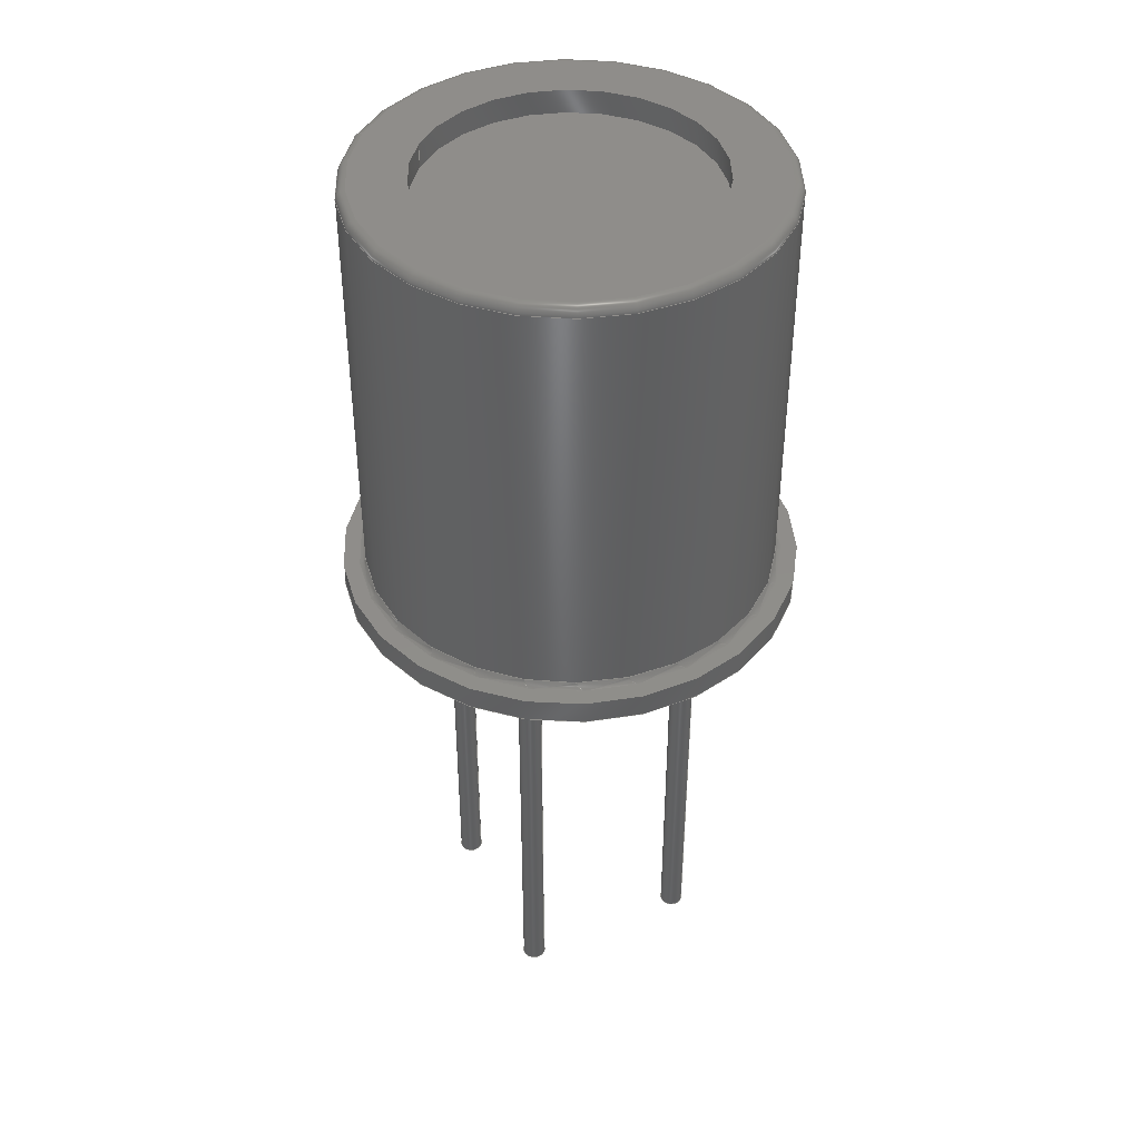
<metadata>
{"format":"step","ext":"step","renderer":"f3d","projection":"perspective","resolution":1024,"background":"white","views":[{"elev":42.2,"azim":19.1,"up":"+Z"}]}
</metadata>
<code>
ISO-10303-21;
DATA;
#1=APPLICATION_PROTOCOL_DEFINITION('committee draft',  'automotive_design',1997,#2);
#2=APPLICATION_CONTEXT(  'core data for automotive mechanical design processes');
#3=SHAPE_DEFINITION_REPRESENTATION(#4,#10);
#4=PRODUCT_DEFINITION_SHAPE('','',#5);
#5=PRODUCT_DEFINITION('design','',#6,#9);
#6=PRODUCT_DEFINITION_FORMATION('','',#7);
#7=PRODUCT('TO-11-3_Window','TO-11-3_Window','',(#8));
#8=MECHANICAL_CONTEXT('',#2,'mechanical');
#9=PRODUCT_DEFINITION_CONTEXT('part definition',#2,'design');
#10=ADVANCED_BREP_SHAPE_REPRESENTATION('',(#11,#15),#423);
#11=AXIS2_PLACEMENT_3D('',#12,#13,#14);
#12=CARTESIAN_POINT('',(0,0,0));
#13=DIRECTION('',(0,0,1));
#14=DIRECTION('',(1,0,-0));
#15=BREP_WITH_VOIDS('',#16,(#390));
#16=CLOSED_SHELL('',(#17,#46,#72,#92,#107,#120,#138,#146,#160,#178,    #214,#227,#251,#269,#285,#301,#318,#323,#328,#333,#351,#365,#386));
#17=ADVANCED_FACE('',(#18),#43,.T.);
#18=FACE_BOUND('',#19,.T.);
#19=EDGE_LOOP('',(#20,#28,#35,#40));
#20=ORIENTED_EDGE('',*,*,#21,.T.);
#21=EDGE_CURVE('',#22,#24,#26,.T.);
#22=VERTEX_POINT('',#23);
#23=CARTESIAN_POINT('',(-1.795,3.726,5));
#24=VERTEX_POINT('',#25);
#25=CARTESIAN_POINT('',(-1.795,3.726,5.5));
#26=LINE('',#23,#27);
#27=VECTOR('',#13,1);
#28=ORIENTED_EDGE('',*,*,#29,.T.);
#29=EDGE_CURVE('',#24,#30,#32,.T.);
#30=VERTEX_POINT('',#31);
#31=CARTESIAN_POINT('',(-1.186,4.335,5.5));
#32=LINE('',#25,#33);
#33=VECTOR('',#34,1);
#34=DIRECTION('',(0.7071,0.7071,0));
#35=ORIENTED_EDGE('',*,*,#36,.F.);
#36=EDGE_CURVE('',#37,#30,#39,.T.);
#37=VERTEX_POINT('',#38);
#38=CARTESIAN_POINT('',(-1.186,4.335,5));
#39=LINE('',#38,#27);
#40=ORIENTED_EDGE('',*,*,#41,.F.);
#41=EDGE_CURVE('',#22,#37,#42,.T.);
#42=LINE('',#23,#33);
#43=PLANE('',#44);
#44=AXIS2_PLACEMENT_3D('',#23,#45,#34);
#45=DIRECTION('',(-0.7071,0.7071,0));
#46=ADVANCED_FACE('',(#47),#69,.T.);
#47=FACE_BOUND('',#48,.T.);
#48=EDGE_LOOP('',(#49,#56,#64,#68));
#49=ORIENTED_EDGE('',*,*,#50,.F.);
#50=EDGE_CURVE('',#51,#22,#53,.T.);
#51=VERTEX_POINT('',#52);
#52=CARTESIAN_POINT('',(-1.074,3.005,5));
#53=LINE('',#54,#55);
#54=CARTESIAN_POINT('',(2.236,-0.3041,5));
#55=VECTOR('',#45,1);
#56=ORIENTED_EDGE('',*,*,#57,.T.);
#57=EDGE_CURVE('',#51,#58,#60,.T.);
#58=VERTEX_POINT('',#59);
#59=CARTESIAN_POINT('',(-1.074,3.005,5.5));
#60=LINE('',#61,#62);
#61=CARTESIAN_POINT('',(-1.074,3.005,5));
#62=VECTOR('',#63,1);
#63=DIRECTION('',(0,4.441e-16,1));
#64=ORIENTED_EDGE('',*,*,#65,.T.);
#65=EDGE_CURVE('',#58,#24,#66,.T.);
#66=LINE('',#67,#55);
#67=CARTESIAN_POINT('',(2.236,-0.3041,5.5));
#68=ORIENTED_EDGE('',*,*,#21,.F.);
#69=PLANE('',#70);
#70=AXIS2_PLACEMENT_3D('',#54,#71,#45);
#71=DIRECTION('',(-0.7071,-0.7071,0));
#72=ADVANCED_FACE('',(#73),#90,.F.);
#73=FACE_BOUND('',#74,.F.);
#74=EDGE_LOOP('',(#75,#81,#86,#35));
#75=ORIENTED_EDGE('',*,*,#76,.F.);
#76=EDGE_CURVE('',#77,#37,#79,.T.);
#77=VERTEX_POINT('',#78);
#78=CARTESIAN_POINT('',(-0.4654,3.614,5));
#79=LINE('',#80,#55);
#80=CARTESIAN_POINT('',(2.844,0.3041,5));
#81=ORIENTED_EDGE('',*,*,#82,.T.);
#82=EDGE_CURVE('',#77,#83,#85,.T.);
#83=VERTEX_POINT('',#84);
#84=CARTESIAN_POINT('',(-0.4654,3.614,5.5));
#85=LINE('',#78,#62);
#86=ORIENTED_EDGE('',*,*,#87,.T.);
#87=EDGE_CURVE('',#83,#30,#88,.T.);
#88=LINE('',#89,#55);
#89=CARTESIAN_POINT('',(2.844,0.3041,5.5));
#90=PLANE('',#91);
#91=AXIS2_PLACEMENT_3D('',#80,#71,#45);
#92=ADVANCED_FACE('',(#93),#103,.T.);
#93=FACE_BOUND('',#94,.T.);
#94=EDGE_LOOP('',(#95,#101,#102,#75));
#95=ORIENTED_EDGE('',*,*,#96,.T.);
#96=EDGE_CURVE('',#77,#51,#97,.T.);
#97=CIRCLE('',#98,4.7);
#98=AXIS2_PLACEMENT_3D('',#99,#63,#100);
#99=CARTESIAN_POINT('',(2.54,2.22e-15,5));
#100=DIRECTION('',(-1,2.362e-16,-1.049e-31));
#101=ORIENTED_EDGE('',*,*,#50,.T.);
#102=ORIENTED_EDGE('',*,*,#41,.T.);
#103=PLANE('',#104);
#104=AXIS2_PLACEMENT_3D('',#54,#105,#106);
#105=DIRECTION('',(0,0,-1));
#106=DIRECTION('',(-1,0,0));
#107=ADVANCED_FACE('',(#108),#118,.F.);
#108=FACE_BOUND('',#109,.F.);
#109=EDGE_LOOP('',(#110,#64,#28,#117));
#110=ORIENTED_EDGE('',*,*,#111,.T.);
#111=EDGE_CURVE('',#83,#58,#112,.T.);
#112=CIRCLE('',#113,4.7);
#113=AXIS2_PLACEMENT_3D('',#114,#115,#116);
#114=CARTESIAN_POINT('',(2.54,2.442e-15,5.5));
#115=DIRECTION('',(-2.19e-47,4.441e-16,1));
#116=DIRECTION('',(-1,2.598e-16,-1.154e-31));
#117=ORIENTED_EDGE('',*,*,#87,.F.);
#118=PLANE('',#119);
#119=AXIS2_PLACEMENT_3D('',#67,#105,#106);
#120=ADVANCED_FACE('',(#121),#137,.T.);
#121=FACE_BOUND('',#122,.T.);
#122=EDGE_LOOP('',(#123,#127,#134,#136));
#123=ORIENTED_EDGE('',*,*,#124,.T.);
#124=EDGE_CURVE('',#51,#125,#97,.T.);
#125=VERTEX_POINT('',#126);
#126=CARTESIAN_POINT('',(-2.16,3.331e-15,5));
#127=ORIENTED_EDGE('',*,*,#128,.T.);
#128=EDGE_CURVE('',#125,#129,#131,.T.);
#129=VERTEX_POINT('',#130);
#130=CARTESIAN_POINT('',(-2.16,3.664e-15,5.5));
#131=LINE('',#126,#132);
#132=VECTOR('',#133,1);
#133=DIRECTION('',(0,6.661e-16,1));
#134=ORIENTED_EDGE('',*,*,#135,.F.);
#135=EDGE_CURVE('',#58,#129,#112,.T.);
#136=ORIENTED_EDGE('',*,*,#57,.F.);
#137=CYLINDRICAL_SURFACE('',#98,4.7);
#138=ADVANCED_FACE('',(#139),#137,.T.);
#139=FACE_BOUND('',#140,.T.);
#140=EDGE_LOOP('',(#141,#142,#81,#144));
#141=ORIENTED_EDGE('',*,*,#128,.F.);
#142=ORIENTED_EDGE('',*,*,#143,.T.);
#143=EDGE_CURVE('',#125,#77,#97,.T.);
#144=ORIENTED_EDGE('',*,*,#145,.F.);
#145=EDGE_CURVE('',#129,#83,#112,.T.);
#146=ADVANCED_FACE('',(#147),#159,.F.);
#147=FACE_BOUND('',#148,.T.);
#148=EDGE_LOOP('',(#149,#150,#153,#157));
#149=ORIENTED_EDGE('',*,*,#96,.F.);
#150=ORIENTED_EDGE('',*,*,#151,.F.);
#151=EDGE_CURVE('',#152,#77,#79,.T.);
#152=VERTEX_POINT('',#80);
#153=ORIENTED_EDGE('',*,*,#154,.F.);
#154=EDGE_CURVE('',#155,#152,#156,.T.);
#155=VERTEX_POINT('',#54);
#156=LINE('',#54,#33);
#157=ORIENTED_EDGE('',*,*,#158,.T.);
#158=EDGE_CURVE('',#155,#51,#53,.T.);
#159=PLANE('',#98);
#160=ADVANCED_FACE('',(#161),#176,.T.);
#161=FACE_BOUND('',#162,.T.);
#162=EDGE_LOOP('',(#163,#110,#167,#171));
#163=ORIENTED_EDGE('',*,*,#164,.T.);
#164=EDGE_CURVE('',#165,#83,#88,.T.);
#165=VERTEX_POINT('',#166);
#166=CARTESIAN_POINT('',(-0.2367,3.385,5.5));
#167=ORIENTED_EDGE('',*,*,#168,.F.);
#168=EDGE_CURVE('',#169,#58,#66,.T.);
#169=VERTEX_POINT('',#170);
#170=CARTESIAN_POINT('',(-0.8448,2.777,5.5));
#171=ORIENTED_EDGE('',*,*,#172,.F.);
#172=EDGE_CURVE('',#165,#169,#173,.T.);
#173=CIRCLE('',#174,4.378);
#174=AXIS2_PLACEMENT_3D('',#114,#63,#175);
#175=DIRECTION('',(-1,2.789e-16,-1.239e-31));
#176=PLANE('',#177);
#177=AXIS2_PLACEMENT_3D('',#114,#63,#116);
#178=ADVANCED_FACE('',(#179,#186,#196,#205),#159,.F.);
#179=FACE_BOUND('',#180,.T.);
#180=EDGE_LOOP('',(#181,#182,#183,#184,#185));
#181=ORIENTED_EDGE('',*,*,#143,.F.);
#182=ORIENTED_EDGE('',*,*,#124,.F.);
#183=ORIENTED_EDGE('',*,*,#158,.F.);
#184=ORIENTED_EDGE('',*,*,#154,.T.);
#185=ORIENTED_EDGE('',*,*,#151,.T.);
#186=FACE_BOUND('',#187,.T.);
#187=EDGE_LOOP('',(#188));
#188=ORIENTED_EDGE('',*,*,#189,.T.);
#189=EDGE_CURVE('',#190,#190,#192,.T.);
#190=VERTEX_POINT('',#191);
#191=CARTESIAN_POINT('',(0.24,0,5));
#192=CIRCLE('',#193,0.24);
#193=AXIS2_PLACEMENT_3D('',#194,#13,#195);
#194=CARTESIAN_POINT('',(0,0,5));
#195=DIRECTION('',(1,0,0));
#196=FACE_BOUND('',#197,.T.);
#197=EDGE_LOOP('',(#198));
#198=ORIENTED_EDGE('',*,*,#199,.T.);
#199=EDGE_CURVE('',#200,#200,#202,.T.);
#200=VERTEX_POINT('',#201);
#201=CARTESIAN_POINT('',(2.78,-2.54,5));
#202=CIRCLE('',#203,0.24);
#203=AXIS2_PLACEMENT_3D('',#204,#13,#195);
#204=CARTESIAN_POINT('',(2.54,-2.54,5));
#205=FACE_BOUND('',#206,.T.);
#206=EDGE_LOOP('',(#207));
#207=ORIENTED_EDGE('',*,*,#208,.T.);
#208=EDGE_CURVE('',#209,#209,#211,.T.);
#209=VERTEX_POINT('',#210);
#210=CARTESIAN_POINT('',(5.32,0,5));
#211=CIRCLE('',#212,0.24);
#212=AXIS2_PLACEMENT_3D('',#213,#13,#195);
#213=CARTESIAN_POINT('',(5.08,0,5));
#214=ADVANCED_FACE('',(#215),#176,.T.);
#215=FACE_BOUND('',#216,.T.);
#216=EDGE_LOOP('',(#217,#218,#219,#220,#224,#226));
#217=ORIENTED_EDGE('',*,*,#135,.T.);
#218=ORIENTED_EDGE('',*,*,#145,.T.);
#219=ORIENTED_EDGE('',*,*,#164,.F.);
#220=ORIENTED_EDGE('',*,*,#221,.F.);
#221=EDGE_CURVE('',#222,#165,#173,.T.);
#222=VERTEX_POINT('',#223);
#223=CARTESIAN_POINT('',(-1.838,3.664e-15,5.5));
#224=ORIENTED_EDGE('',*,*,#225,.F.);
#225=EDGE_CURVE('',#169,#222,#173,.T.);
#226=ORIENTED_EDGE('',*,*,#168,.T.);
#227=ADVANCED_FACE('',(#228),#248,.T.);
#228=FACE_BOUND('',#229,.T.);
#229=EDGE_LOOP('',(#230,#238,#239,#240,#241,#242));
#230=ORIENTED_EDGE('',*,*,#231,.F.);
#231=EDGE_CURVE('',#222,#232,#234,.T.);
#232=VERTEX_POINT('',#233);
#233=CARTESIAN_POINT('',(-1.71,3.749e-15,5.628));
#234=CIRCLE('',#235,0.128);
#235=AXIS2_PLACEMENT_3D('',#236,#237,#195);
#236=CARTESIAN_POINT('',(-1.838,3.749e-15,5.628));
#237=DIRECTION('',(0,-1,6.661e-16));
#238=ORIENTED_EDGE('',*,*,#221,.T.);
#239=ORIENTED_EDGE('',*,*,#172,.T.);
#240=ORIENTED_EDGE('',*,*,#225,.T.);
#241=ORIENTED_EDGE('',*,*,#231,.T.);
#242=ORIENTED_EDGE('',*,*,#243,.F.);
#243=EDGE_CURVE('',#232,#232,#244,.T.);
#244=CIRCLE('',#245,4.25);
#245=AXIS2_PLACEMENT_3D('',#246,#63,#247);
#246=CARTESIAN_POINT('',(2.54,2.499e-15,5.628));
#247=DIRECTION('',(-1,2.94e-16,-1.306e-31));
#248=SURFACE_OF_REVOLUTION('',#234,#249);
#249=AXIS1_PLACEMENT('',#250,#63);
#250=CARTESIAN_POINT('',(2.54,1.133e-15,2.551));
#251=ADVANCED_FACE('',(#252),#268,.T.);
#252=FACE_BOUND('',#253,.T.);
#253=EDGE_LOOP('',(#254,#255,#262,#267));
#254=ORIENTED_EDGE('',*,*,#189,.F.);
#255=ORIENTED_EDGE('',*,*,#256,.T.);
#256=EDGE_CURVE('',#190,#257,#259,.T.);
#257=VERTEX_POINT('',#258);
#258=CARTESIAN_POINT('',(0.24,0,-5));
#259=LINE('',#191,#260);
#260=VECTOR('',#261,1);
#261=DIRECTION('',(-0,-0,-1));
#262=ORIENTED_EDGE('',*,*,#263,.T.);
#263=EDGE_CURVE('',#257,#257,#264,.T.);
#264=CIRCLE('',#265,0.24);
#265=AXIS2_PLACEMENT_3D('',#266,#13,#195);
#266=CARTESIAN_POINT('',(0,0,-5));
#267=ORIENTED_EDGE('',*,*,#256,.F.);
#268=CYLINDRICAL_SURFACE('',#193,0.24);
#269=ADVANCED_FACE('',(#270),#284,.T.);
#270=FACE_BOUND('',#271,.T.);
#271=EDGE_LOOP('',(#272,#273,#278,#283));
#272=ORIENTED_EDGE('',*,*,#199,.F.);
#273=ORIENTED_EDGE('',*,*,#274,.T.);
#274=EDGE_CURVE('',#200,#275,#277,.T.);
#275=VERTEX_POINT('',#276);
#276=CARTESIAN_POINT('',(2.78,-2.54,-5));
#277=LINE('',#201,#260);
#278=ORIENTED_EDGE('',*,*,#279,.T.);
#279=EDGE_CURVE('',#275,#275,#280,.T.);
#280=CIRCLE('',#281,0.24);
#281=AXIS2_PLACEMENT_3D('',#282,#13,#195);
#282=CARTESIAN_POINT('',(2.54,-2.54,-5));
#283=ORIENTED_EDGE('',*,*,#274,.F.);
#284=CYLINDRICAL_SURFACE('',#203,0.24);
#285=ADVANCED_FACE('',(#286),#300,.T.);
#286=FACE_BOUND('',#287,.T.);
#287=EDGE_LOOP('',(#288,#289,#294,#299));
#288=ORIENTED_EDGE('',*,*,#208,.F.);
#289=ORIENTED_EDGE('',*,*,#290,.T.);
#290=EDGE_CURVE('',#209,#291,#293,.T.);
#291=VERTEX_POINT('',#292);
#292=CARTESIAN_POINT('',(5.32,0,-5));
#293=LINE('',#210,#260);
#294=ORIENTED_EDGE('',*,*,#295,.T.);
#295=EDGE_CURVE('',#291,#291,#296,.T.);
#296=CIRCLE('',#297,0.24);
#297=AXIS2_PLACEMENT_3D('',#298,#13,#195);
#298=CARTESIAN_POINT('',(5.08,0,-5));
#299=ORIENTED_EDGE('',*,*,#290,.F.);
#300=CYLINDRICAL_SURFACE('',#212,0.24);
#301=ADVANCED_FACE('',(#302),#317,.T.);
#302=FACE_BOUND('',#303,.T.);
#303=EDGE_LOOP('',(#304,#305,#310,#316));
#304=ORIENTED_EDGE('',*,*,#243,.T.);
#305=ORIENTED_EDGE('',*,*,#306,.T.);
#306=EDGE_CURVE('',#232,#307,#309,.T.);
#307=VERTEX_POINT('',#308);
#308=CARTESIAN_POINT('',(-1.71,9.462e-15,14.21));
#309=LINE('',#233,#132);
#310=ORIENTED_EDGE('',*,*,#311,.F.);
#311=EDGE_CURVE('',#307,#307,#312,.T.);
#312=CIRCLE('',#313,4.25);
#313=AXIS2_PLACEMENT_3D('',#314,#63,#315);
#314=CARTESIAN_POINT('',(2.54,6.308e-15,14.21));
#315=DIRECTION('',(-1,7.422e-16,-3.296e-31));
#316=ORIENTED_EDGE('',*,*,#306,.F.);
#317=CYLINDRICAL_SURFACE('',#245,4.25);
#318=ADVANCED_FACE('',(#319),#321,.T.);
#319=FACE_BOUND('',#320,.F.);
#320=EDGE_LOOP('',(#262));
#321=PLANE('',#322);
#322=AXIS2_PLACEMENT_3D('',#258,#105,#106);
#323=ADVANCED_FACE('',(#324),#326,.T.);
#324=FACE_BOUND('',#325,.F.);
#325=EDGE_LOOP('',(#278));
#326=PLANE('',#327);
#327=AXIS2_PLACEMENT_3D('',#276,#105,#106);
#328=ADVANCED_FACE('',(#329),#331,.T.);
#329=FACE_BOUND('',#330,.F.);
#330=EDGE_LOOP('',(#294));
#331=PLANE('',#332);
#332=AXIS2_PLACEMENT_3D('',#292,#105,#106);
#333=ADVANCED_FACE('',(#334),#350,.F.);
#334=FACE_BOUND('',#335,.F.);
#335=EDGE_LOOP('',(#336,#344,#310,#349));
#336=ORIENTED_EDGE('',*,*,#337,.T.);
#337=EDGE_CURVE('',#338,#338,#340,.T.);
#338=VERTEX_POINT('',#339);
#339=CARTESIAN_POINT('',(-1.515,9.592e-15,14.4));
#340=CIRCLE('',#341,4.055);
#341=AXIS2_PLACEMENT_3D('',#342,#63,#343);
#342=CARTESIAN_POINT('',(2.54,6.395e-15,14.4));
#343=DIRECTION('',(-1,7.885e-16,-3.502e-31));
#344=ORIENTED_EDGE('',*,*,#345,.T.);
#345=EDGE_CURVE('',#338,#307,#346,.T.);
#346=CIRCLE('',#347,0.1949);
#347=AXIS2_PLACEMENT_3D('',#348,#237,#195);
#348=CARTESIAN_POINT('',(-1.515,9.462e-15,14.21));
#349=ORIENTED_EDGE('',*,*,#345,.F.);
#350=SURFACE_OF_REVOLUTION('',#346,#249);
#351=ADVANCED_FACE('',(#352,#354),#364,.T.);
#352=FACE_BOUND('',#353,.T.);
#353=EDGE_LOOP('',(#336));
#354=FACE_BOUND('',#355,.T.);
#355=EDGE_LOOP('',(#356));
#356=ORIENTED_EDGE('',*,*,#357,.F.);
#357=EDGE_CURVE('',#358,#358,#360,.T.);
#358=VERTEX_POINT('',#359);
#359=CARTESIAN_POINT('',(-0.41,9.592e-15,14.4));
#360=CIRCLE('',#361,2.95);
#361=AXIS2_PLACEMENT_3D('',#342,#362,#363);
#362=DIRECTION('',(-8.758e-47,4.441e-16,1));
#363=DIRECTION('',(-1,1.084e-15,-4.813e-31));
#364=PLANE('',#341);
#365=ADVANCED_FACE('',(#366),#383,.F.);
#366=FACE_BOUND('',#367,.T.);
#367=EDGE_LOOP('',(#368,#375,#376,#377));
#368=ORIENTED_EDGE('',*,*,#369,.F.);
#369=EDGE_CURVE('',#358,#370,#372,.T.);
#370=VERTEX_POINT('',#371);
#371=CARTESIAN_POINT('',(-0.41,9.259e-15,13.9));
#372=LINE('',#359,#373);
#373=VECTOR('',#374,1);
#374=DIRECTION('',(0,-6.661e-16,-1));
#375=ORIENTED_EDGE('',*,*,#357,.T.);
#376=ORIENTED_EDGE('',*,*,#369,.T.);
#377=ORIENTED_EDGE('',*,*,#378,.F.);
#378=EDGE_CURVE('',#370,#370,#379,.T.);
#379=CIRCLE('',#380,2.95);
#380=AXIS2_PLACEMENT_3D('',#381,#63,#382);
#381=CARTESIAN_POINT('',(2.54,6.173e-15,13.9));
#382=DIRECTION('',(-1,1.046e-15,-4.646e-31));
#383=CYLINDRICAL_SURFACE('',#384,2.95);
#384=AXIS2_PLACEMENT_3D('',#342,#385,#363);
#385=DIRECTION('',(0,-4.441e-16,-1));
#386=ADVANCED_FACE('',(#387),#389,.T.);
#387=FACE_BOUND('',#388,.F.);
#388=EDGE_LOOP('',(#377));
#389=PLANE('',#380);
#390=ORIENTED_CLOSED_SHELL('',*,#391,.F.);
#391=CLOSED_SHELL('',(#392,#404,#419));
#392=ADVANCED_FACE('',(#393),#403,.F.);
#393=FACE_BOUND('',#394,.F.);
#394=EDGE_LOOP('',(#395));
#395=ORIENTED_EDGE('',*,*,#396,.T.);
#396=EDGE_CURVE('',#397,#397,#399,.T.);
#397=VERTEX_POINT('',#398);
#398=CARTESIAN_POINT('',(-0.41,3.83e-15,5.75));
#399=CIRCLE('',#400,2.95);
#400=AXIS2_PLACEMENT_3D('',#401,#63,#402);
#401=CARTESIAN_POINT('',(2.54,2.554e-15,5.75));
#402=DIRECTION('',(-1,4.328e-16,-1.922e-31));
#403=PLANE('',#400);
#404=ADVANCED_FACE('',(#405),#383,.T.);
#405=FACE_BOUND('',#406,.F.);
#406=EDGE_LOOP('',(#407,#415,#417,#418));
#407=ORIENTED_EDGE('',*,*,#408,.T.);
#408=EDGE_CURVE('',#409,#409,#411,.T.);
#409=VERTEX_POINT('',#410);
#410=CARTESIAN_POINT('',(-0.41,9.093e-15,13.65));
#411=CIRCLE('',#412,2.95);
#412=AXIS2_PLACEMENT_3D('',#413,#63,#414);
#413=CARTESIAN_POINT('',(2.54,6.062e-15,13.65));
#414=DIRECTION('',(-1,1.027e-15,-4.563e-31));
#415=ORIENTED_EDGE('',*,*,#416,.T.);
#416=EDGE_CURVE('',#409,#397,#372,.T.);
#417=ORIENTED_EDGE('',*,*,#396,.F.);
#418=ORIENTED_EDGE('',*,*,#416,.F.);
#419=ADVANCED_FACE('',(#420),#422,.T.);
#420=FACE_BOUND('',#421,.T.);
#421=EDGE_LOOP('',(#407));
#422=PLANE('',#412);
#423=( GEOMETRIC_REPRESENTATION_CONTEXT(3) GLOBAL_UNCERTAINTY_ASSIGNED_CONTEXT((#427)) GLOBAL_UNIT_ASSIGNED_CONTEXT((#424,#425,#426)) REPRESENTATION_CONTEXT('Context #1',  '3D Context with UNIT and UNCERTAINTY') );
#424=( LENGTH_UNIT() NAMED_UNIT(*) SI_UNIT(.MILLI.,.METRE.) );
#425=( NAMED_UNIT(*) PLANE_ANGLE_UNIT() SI_UNIT($,.RADIAN.) );
#426=( NAMED_UNIT(*) SI_UNIT($,.STERADIAN.) SOLID_ANGLE_UNIT() );
#427=UNCERTAINTY_MEASURE_WITH_UNIT(LENGTH_MEASURE(1e-07),#424,  'distance_accuracy_value','confusion accuracy');
#428=PRODUCT_TYPE('part',$,(#7));
#429=MECHANICAL_DESIGN_GEOMETRIC_PRESENTATION_REPRESENTATION('',(#430,    #438,#439,#440,#441,#442,#443,#444,#445,#446,#447,#448,#449,#457,    #458,#459,#460,#461,#462,#463,#464,#465,#466,#474,#475,#476),#423);
#430=STYLED_ITEM('color',(#431),#17);
#431=PRESENTATION_STYLE_ASSIGNMENT((#432));
#432=SURFACE_STYLE_USAGE(.BOTH.,#433);
#433=SURFACE_SIDE_STYLE('',(#434));
#434=SURFACE_STYLE_FILL_AREA(#435);
#435=FILL_AREA_STYLE('',(#436));
#436=FILL_AREA_STYLE_COLOUR('',#437);
#437=COLOUR_RGB('',0.4,0.4,0.4);
#438=STYLED_ITEM('color',(#431),#46);
#439=STYLED_ITEM('color',(#431),#72);
#440=STYLED_ITEM('color',(#431),#92);
#441=STYLED_ITEM('color',(#431),#107);
#442=STYLED_ITEM('color',(#431),#120);
#443=STYLED_ITEM('color',(#431),#138);
#444=STYLED_ITEM('color',(#431),#146);
#445=STYLED_ITEM('color',(#431),#160);
#446=STYLED_ITEM('color',(#431),#178);
#447=STYLED_ITEM('color',(#431),#214);
#448=STYLED_ITEM('color',(#431),#227);
#449=STYLED_ITEM('color',(#450),#251);
#450=PRESENTATION_STYLE_ASSIGNMENT((#451));
#451=SURFACE_STYLE_USAGE(.BOTH.,#452);
#452=SURFACE_SIDE_STYLE('',(#453));
#453=SURFACE_STYLE_FILL_AREA(#454);
#454=FILL_AREA_STYLE('',(#455));
#455=FILL_AREA_STYLE_COLOUR('',#456);
#456=COLOUR_RGB('',0.859,0.738,0.496);
#457=STYLED_ITEM('color',(#450),#269);
#458=STYLED_ITEM('color',(#450),#285);
#459=STYLED_ITEM('color',(#431),#301);
#460=STYLED_ITEM('color',(#450),#318);
#461=STYLED_ITEM('color',(#450),#323);
#462=STYLED_ITEM('color',(#450),#328);
#463=STYLED_ITEM('color',(#431),#333);
#464=STYLED_ITEM('color',(#431),#351);
#465=STYLED_ITEM('color',(#431),#365);
#466=STYLED_ITEM('color',(#467),#386);
#467=PRESENTATION_STYLE_ASSIGNMENT((#468));
#468=SURFACE_STYLE_USAGE(.BOTH.,#469);
#469=SURFACE_SIDE_STYLE('',(#470));
#470=SURFACE_STYLE_FILL_AREA(#471);
#471=FILL_AREA_STYLE('',(#472));
#472=FILL_AREA_STYLE_COLOUR('',#473);
#473=COLOUR_RGB('',0,0.6312,0.748);
#474=STYLED_ITEM('color',(#431),#392);
#475=STYLED_ITEM('color',(#431),#404);
#476=STYLED_ITEM('color',(#467),#419);
ENDSEC;
END-ISO-10303-21;


</code>
